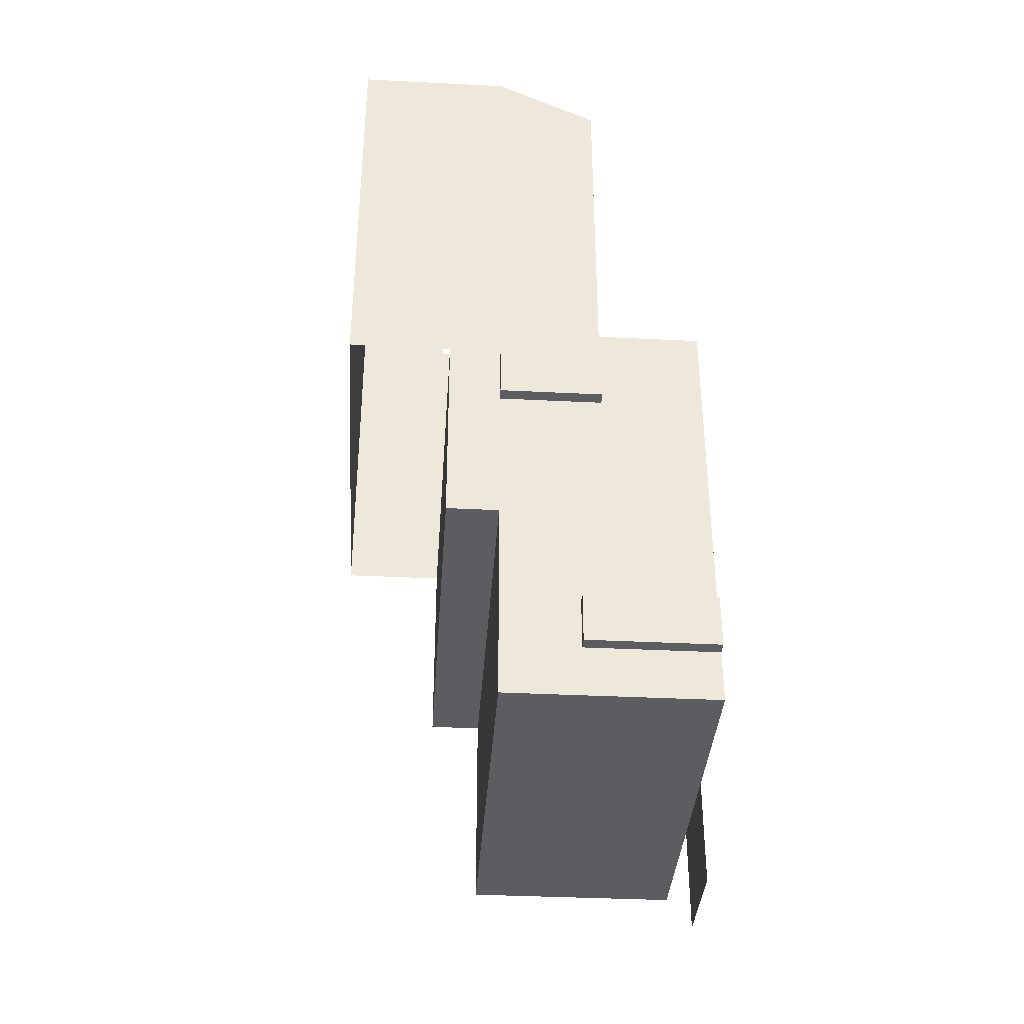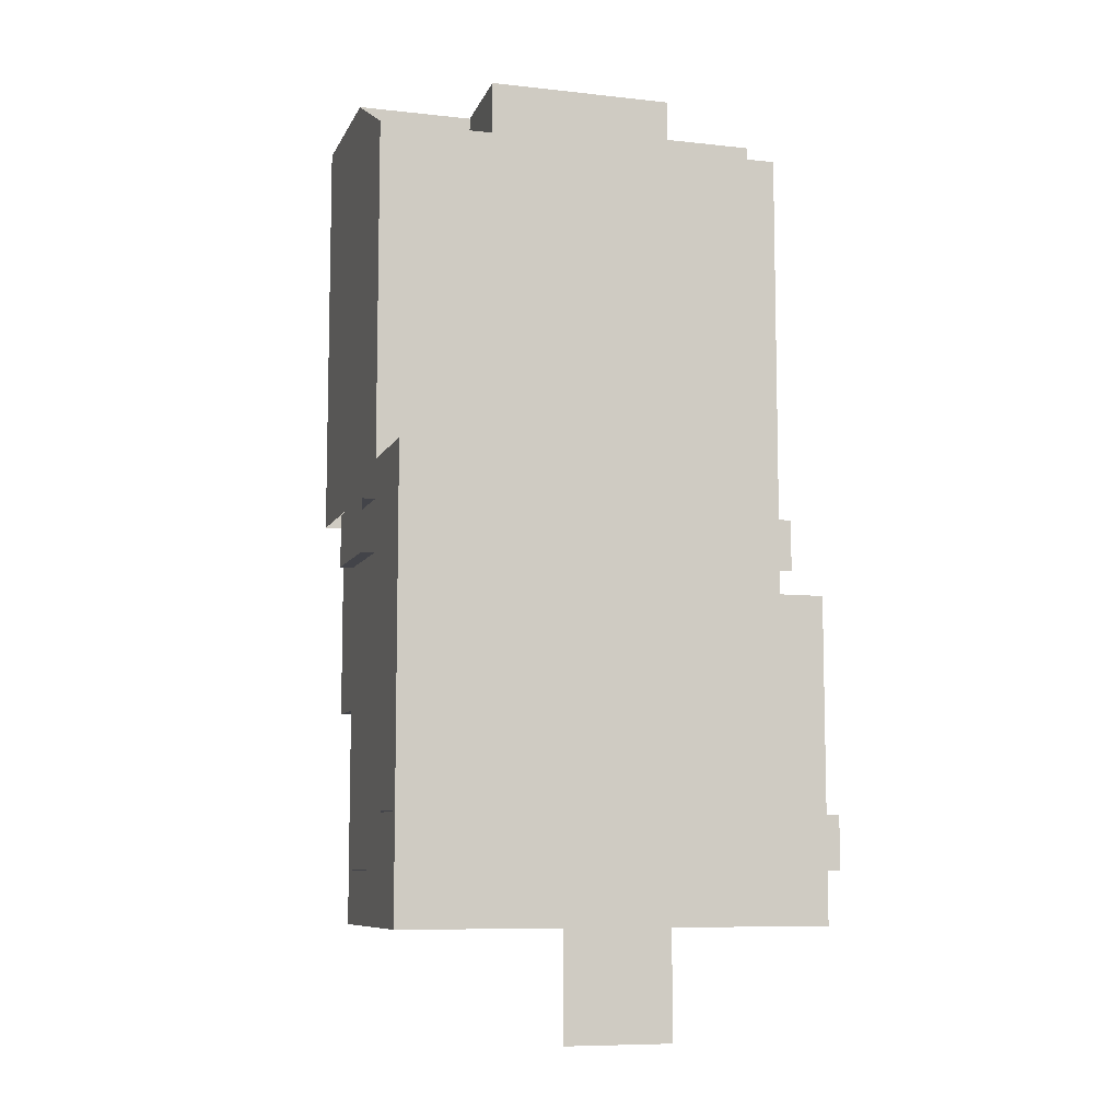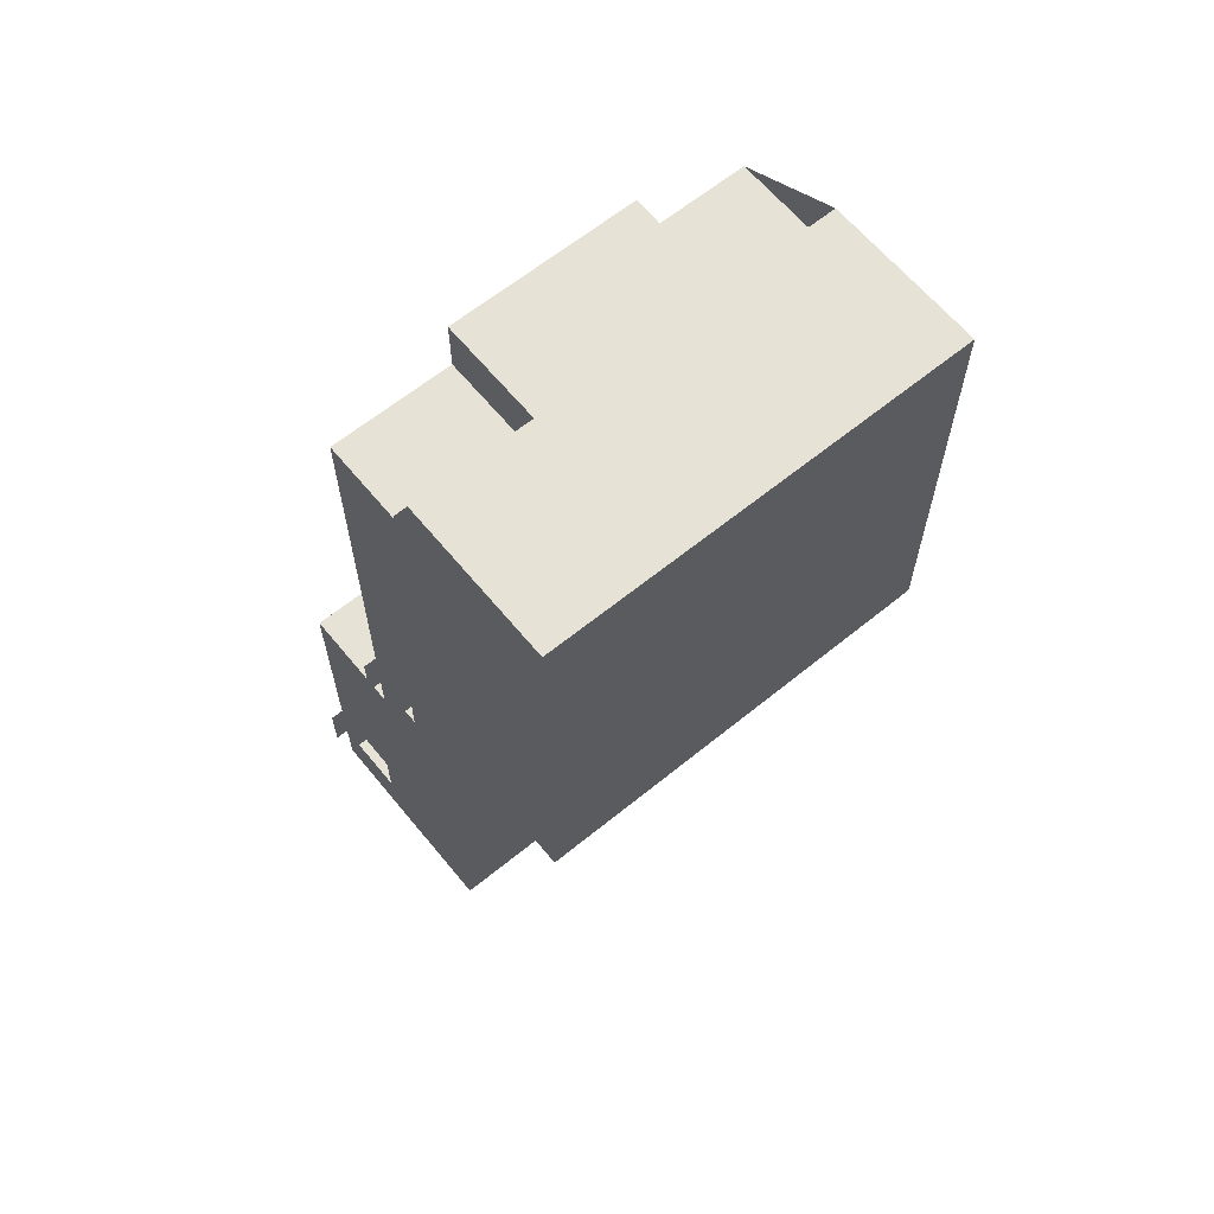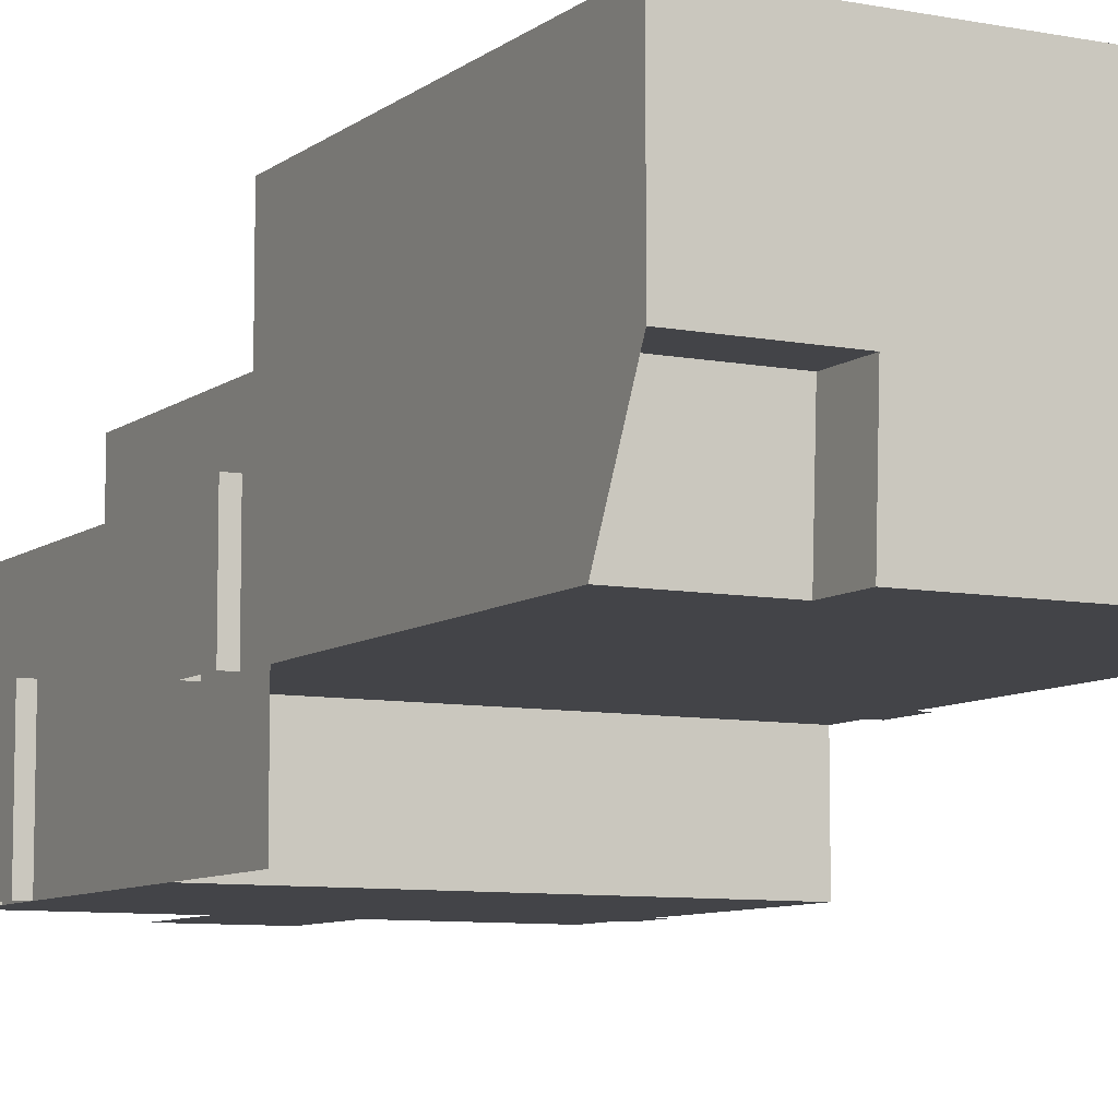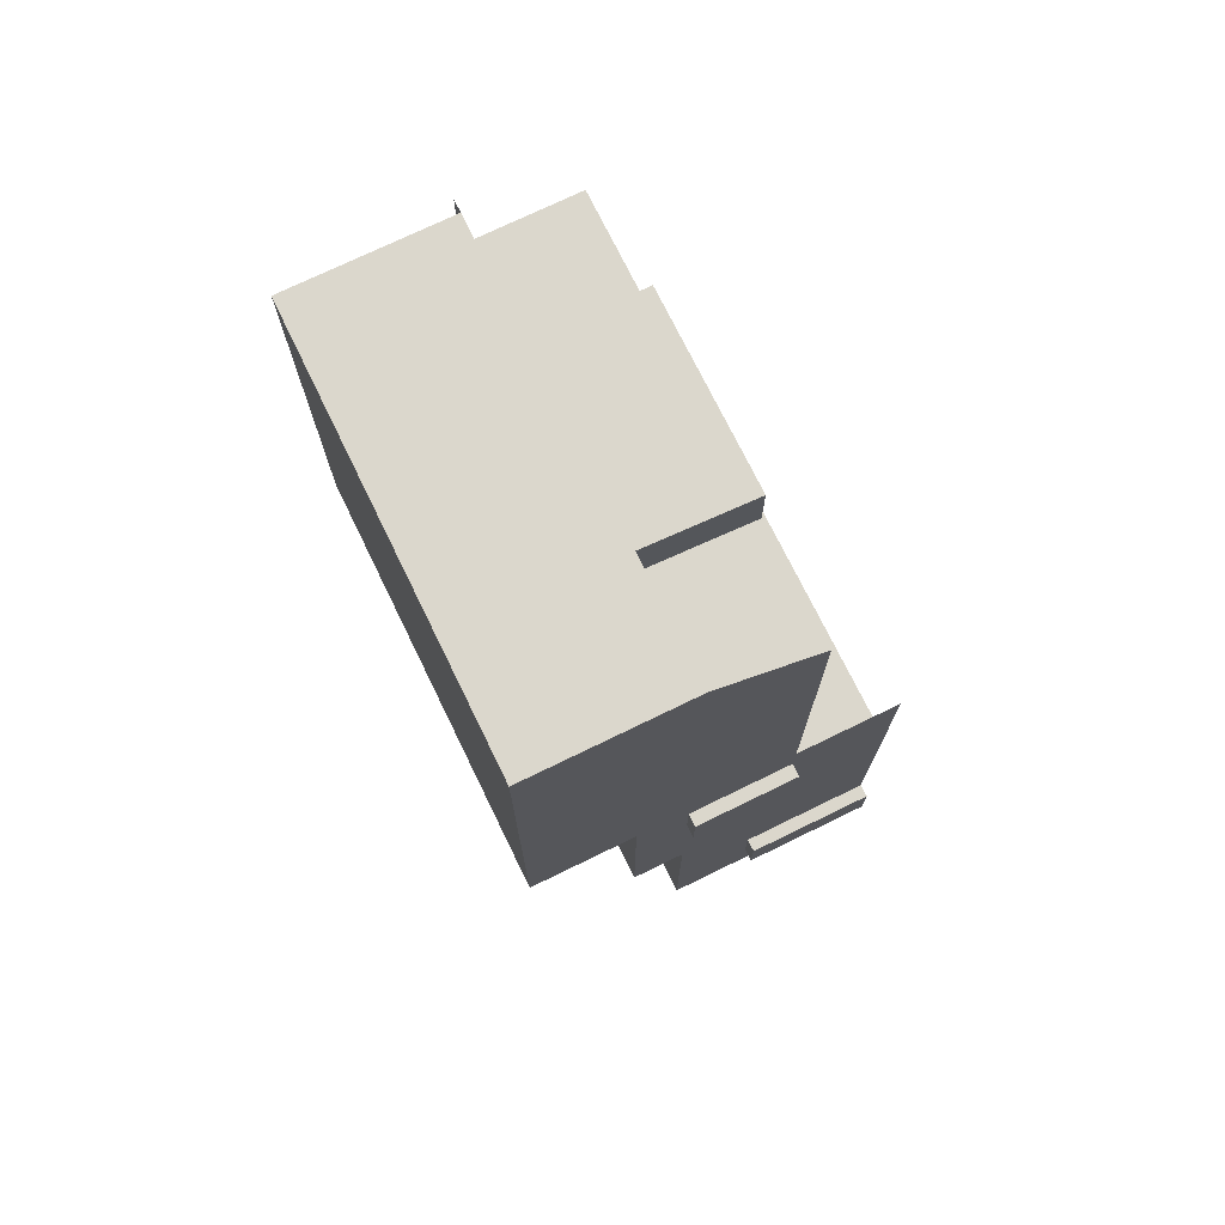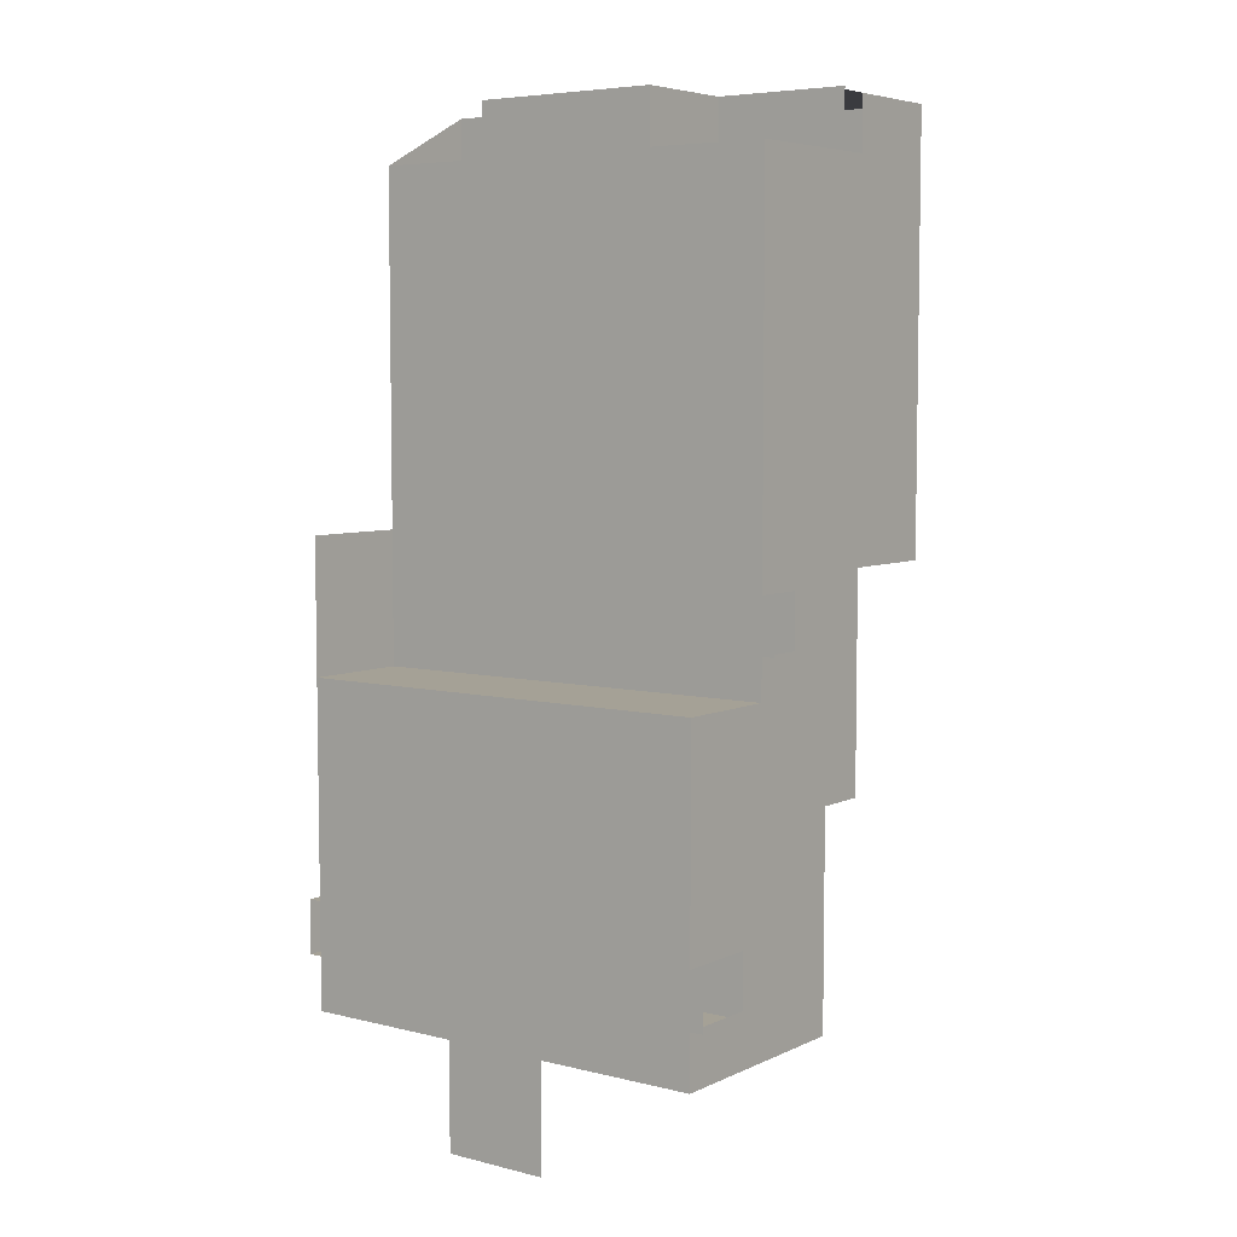
<metadata>
{"format":"obj","ext":"obj","renderer":"f3d","projection":"perspective","resolution":1024,"background":"white","views":[{"elev":-37.1,"azim":-93.7,"up":"+Z"},{"elev":-8.5,"azim":-16.8,"up":"+Z"},{"elev":63.5,"azim":140.6,"up":"+Z"},{"elev":-8.2,"azim":-28.1,"up":"+Y"},{"elev":73.4,"azim":-116.0,"up":"+Z"},{"elev":6.0,"azim":36.6,"up":"+Z"}]}
</metadata>
<code>
g pb_Mesh128180
v -32 12 -32
v -32 16 -32
v -32 16 -16
v -32 12 -16
v 0 16 -16
v 0 16 -32
v 0 8 -32
v 0 8 -8
v 0 20 0
v -16 20 0
v -16 20 -16
v 0 20 -16
v -16 20 0
v -32 20 0
v -32 20 -16
v -16 20 -16
v -32 16 -16
v -32 16 -32
v -16 16 -32
v -16 16 -16
v -16 16 -32
v 0 16 -32
v 0 16 -16
v -16 16 -16
v 0 0 -32
v -16 0 -32
v -16 0 -8
v 0 0 -8
v -16 0 -32
v -32 0 -32
v -32 0 -8
v -16 0 -8
v -32 8 -8
v -32 8 0
v -16 8 0
v -16 8 -8
v -16 8 0
v 0 8 0
v 0 8 -8
v -16 8 -8
v -32 16 0
v -32 8 0
v -32 16 32
v -32 8 28
v 0 8 0
v 0 16 0
v 0 8 28
v 0 16 28
v 0 0 -32
v 0 8 -32
v 0 0 -28
v 0 6 -28
v 0 8 -8
v 0 0 -8
v 0 6 -24
v 0 0 -24
v 0 8 -32
v 0 8 -8
v 0 6 -28
v 0 6 -24
v 0 0 -28
v 0 0 -24
v 1 0 -28
v 1 0 -24
v -32 0 -8
v -32 12 -16
v -32 0 -24
v -32 10 -24
v -32 12 -16
v -32 12 -32
v -32 10 -24
v -32 10 -28
v -32 12 -32
v -32 0 -32
v -32 10 -28
v -32 0 -28
v -32 0 -24
v -32 10 -24
v -33 0 -24
v -33 10 -24
v -32 10 -24
v -32 10 -28
v -33 10 -24
v -33 10 -28
v -32 10 -28
v -32 0 -28
v -33 10 -28
v -33 0 -28
v 0 16 28
v 0 16 0
v 0 20 28
v 0 20 0
v -32 16 -16
v -32 16 0
v -32 20 -16
v -32 20 0
v -16 16 -16
v -32 16 -16
v -16 20 -16
v -32 20 -16
v -32 16 0
v -32 16 32
v -32 20 0
v -32 20 32
v 0 16 0
v 0 16 -16
v 0 20 0
v 0 20 -16
v 0 16 -16
v -16 16 -16
v 0 20 -16
v -16 20 -16
v 0 20 28
v 0 20 0
v 0 28 28
v 0 28 0
v -32 20 0
v -32 20 32
v -32 28 0
v -32 28 28
v 0 8 -8
v 0 16 -16
v 0 8 -5
v 0 12 -5
v 0 16 0
v 0 8 0
v 0 12 -1
v 0 8 -1
v 0 16 -16
v 0 16 0
v 0 12 -5
v 0 12 -1
v -32 8 0
v -32 16 0
v -32 8 -1
v -32 16 -1
v -32 8 -1
v -32 16 -1
v -33 8 -1
v -33 16 -1
v -32 16 -1
v -32 16 -5
v -33 16 -1
v -33 16 -5
v -32 16 -5
v -32 8 -5
v -33 16 -5
v -33 8 -5
v 0 8 -5
v 0 8 -1
v 1 8 -5
v 1 8 -1
v -16 16 -32
v -32 16 -32
v -16 0 -32
v -32 0 -32
v 0 16 -32
v -16 16 -32
v 0 0 -32
v -16 0 -32
v -20 0 -32
v -12 0 -32
v -20 0 -40
v -12 0 -40
v -33 16 -1
v -33 8 -1
v -33 16 -5
v -33 8 -5
v -33 10 -24
v -33 0 -24
v -33 10 -28
v -33 0 -28
v -32 16 -1
v -32 8 -1
v -32 16 -6
v -32 8 -6
v -32 10 -24
v -32 0 -24
v -32 10 -29
v -32 0 -29
v -32 12 -16
v -32 16 -16
v -32 12 -6
v -32 16 -6
v -32 0 -8
v -32 12 -16
v -32 0 -6
v -32 12 -6
v -32 16 -6
v -32 8 -6
v -32 16 2
v -32 8 2
v -32 0 -6
v -32 12 -6
v -32 0 2
v -32 12 2
v -16 0 -8
v 0 0 -8
v -16 8 -8
v 0 8 -8
v -32 0 -8
v -16 0 -8
v -32 8 -8
v -16 8 -8
v -16 28 0
v -32 28 0
v -32 28 28
v -24 28 28
v -16 28 28
v 0 28 0
v -16 28 0
v -16 28 28
v -8 28 28
v 0 28 28
v -16 8 0
v 0 8 0
v 0 8 28
v -9 8 28
v -16 8 28
v -32 8 0
v -16 8 0
v -16 8 28
v -23.25 8 28
v -32 8 28
v -16 28 32
v -24 28 32
v -23 16 32
v -16 18 32
v -24 28 32
v -32 28 32
v -32 16 32
v -23 16 32
v -32 16 28
v -32 8 28
v -23.25 8 28
v -23 16 28
v -23.25 8 32
v -16 8 32
v -16 18 32
v -23 16 32
v -8 28 32
v -16 28 32
v -16 18 32
v -9 16 32
v -16 18 32
v -16 8 32
v -9 8 32
v -9 16 32
v -9 8 28
v 0 8 28
v 0 16 28
v -9 16 28
v 0 28 28
v -8 28 28
v 0 28 32
v -8 28 32
v -8 28 28
v -16 28 28
v -8 28 32
v -16 28 32
v -9 16 28
v 0 16 28
v -9 16 32
v 0 16 32
v -16 28 28
v -24 28 28
v -16 28 32
v -24 28 32
v -24 28 28
v -32 28 28
v -24 28 32
v -32 28 32
v -23 16 28
v -23.25 8 28
v -23 16 32
v -23.25 8 32
v -32 28 28
v -32 16 28
v -32 28 32
v -32 16 32
v -32 16 28
v -23 16 28
v -32 16 32
v -23 16 32
v -16 8 28
v -9 8 28
v -16 8 32
v -9 8 32
v -23.25 8 28
v -16 8 28
v -23.25 8 32
v -16 8 32
v -9 8 28
v -9 16 28
v -9 8 32
v -9 16 32
v -8 28 32
v 0 16 32
v 0 28 32
v -9 16 32
v 0 20 32
v 0 20 28
v 0 28 28
v 0 28 32
v 0 20 32
v 0 16 28
v 0 16 32
v 1 16 28
v 1 16 32
g pb_Mesh128180_0
f 3 4 2
f 1 2 4
f 8 6 7
f 6 8 5
f 10 11 9
f 12 9 11
f 14 15 13
f 16 13 15
f 17 18 20
f 19 20 18
f 24 21 23
f 22 23 21
f 26 28 25
f 28 26 27
f 30 32 29
f 32 30 31
f 33 35 36
f 35 33 34
f 40 38 39
f 38 40 37
f 43 42 41
f 43 44 42
f 47 46 45
f 47 48 46
f 51 50 49
f 51 52 50
f 55 54 53
f 55 56 54
f 59 58 57
f 59 60 58
f 61 62 63
f 62 64 63
f 67 66 65
f 67 68 66
f 71 70 69
f 71 72 70
f 75 74 73
f 75 76 74
f 79 78 77
f 79 80 78
f 83 82 81
f 83 84 82
f 87 86 85
f 87 88 86
f 91 90 89
f 91 92 90
f 95 94 93
f 95 96 94
f 99 98 97
f 99 100 98
f 103 102 101
f 103 104 102
f 107 106 105
f 107 108 106
f 111 110 109
f 111 112 110
f 115 114 113
f 115 116 114
f 119 118 117
f 119 120 118
f 123 122 121
f 123 124 122
f 127 126 125
f 127 128 126
f 131 130 129
f 131 132 130
f 135 134 133
f 135 136 134
f 139 138 137
f 139 140 138
f 143 142 141
f 143 144 142
f 147 146 145
f 147 148 146
f 149 150 151
f 150 152 151
f 153 154 155
f 154 156 155
f 157 158 159
f 158 160 159
f 161 162 163
f 162 164 163
f 165 166 167
f 166 168 167
f 169 170 171
f 170 172 171
f 173 174 175
f 174 176 175
f 177 178 179
f 178 180 179
f 181 182 183
f 182 184 183
f 185 186 187
f 186 188 187
f 189 190 191
f 190 192 191
f 193 194 195
f 194 196 195
f 199 198 197
f 199 200 198
f 203 202 201
f 203 204 202
f 205 209 208
f 205 208 206
f 207 206 208
f 210 214 213
f 210 213 211
f 212 211 213
f 218 215 219
f 215 218 216
f 218 217 216
f 223 220 224
f 220 223 221
f 223 222 221
f 225 228 226
f 228 227 226
f 229 232 230
f 232 231 230
f 236 235 233
f 235 234 233
f 239 238 240
f 238 237 240
f 301 298 300
f 300 297 301
f 297 299 301
f 241 244 242
f 244 243 242
f 248 247 245
f 247 246 245
f 251 250 252
f 250 249 252
f 255 254 253
f 255 256 254
f 259 258 257
f 259 260 258
f 263 262 261
f 263 264 262
f 267 266 265
f 267 268 266
f 271 270 269
f 271 272 270
f 275 274 273
f 275 276 274
f 279 278 277
f 279 280 278
f 283 282 281
f 283 284 282
f 287 286 285
f 287 288 286
f 291 290 289
f 291 292 290
f 295 294 293
f 295 296 294
f 303 302 305
f 303 305 304
f 306 307 308
f 307 309 308
g pb_Mesh128180_1

</code>
